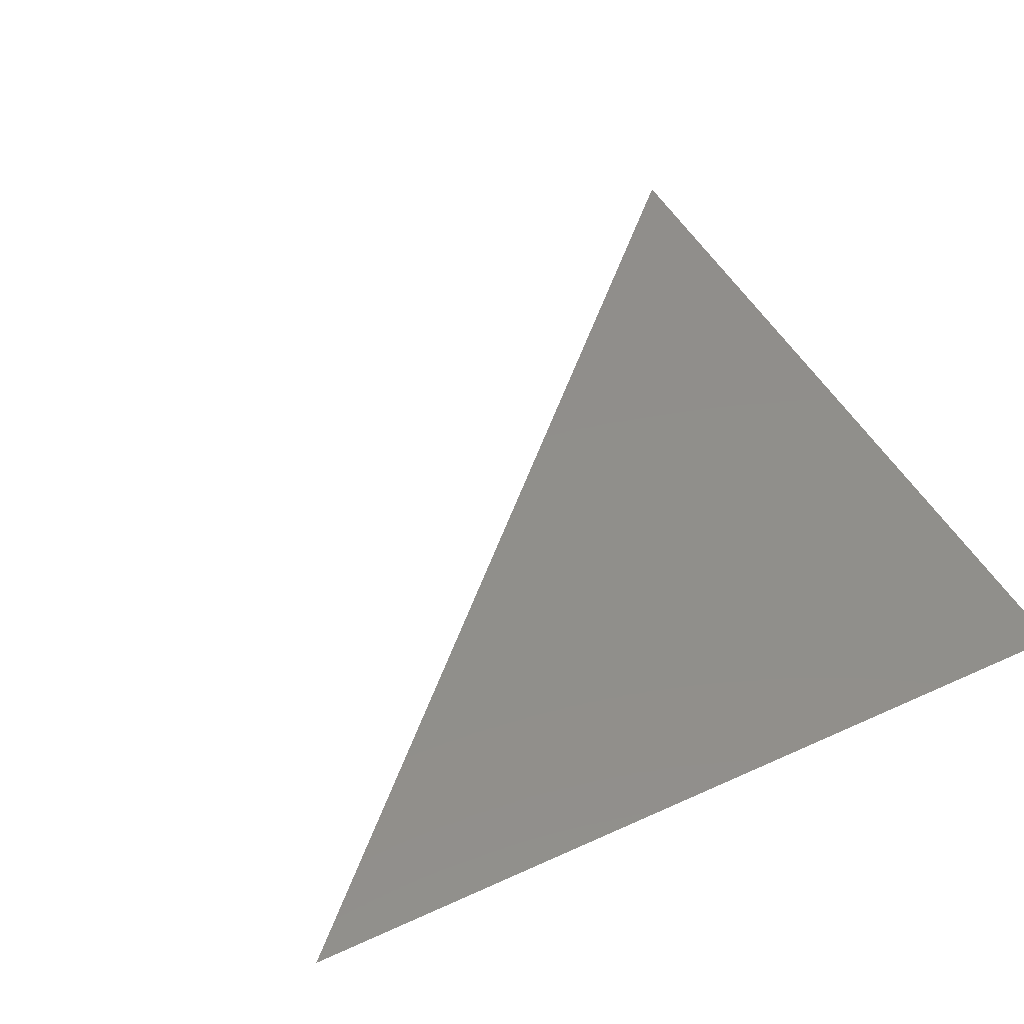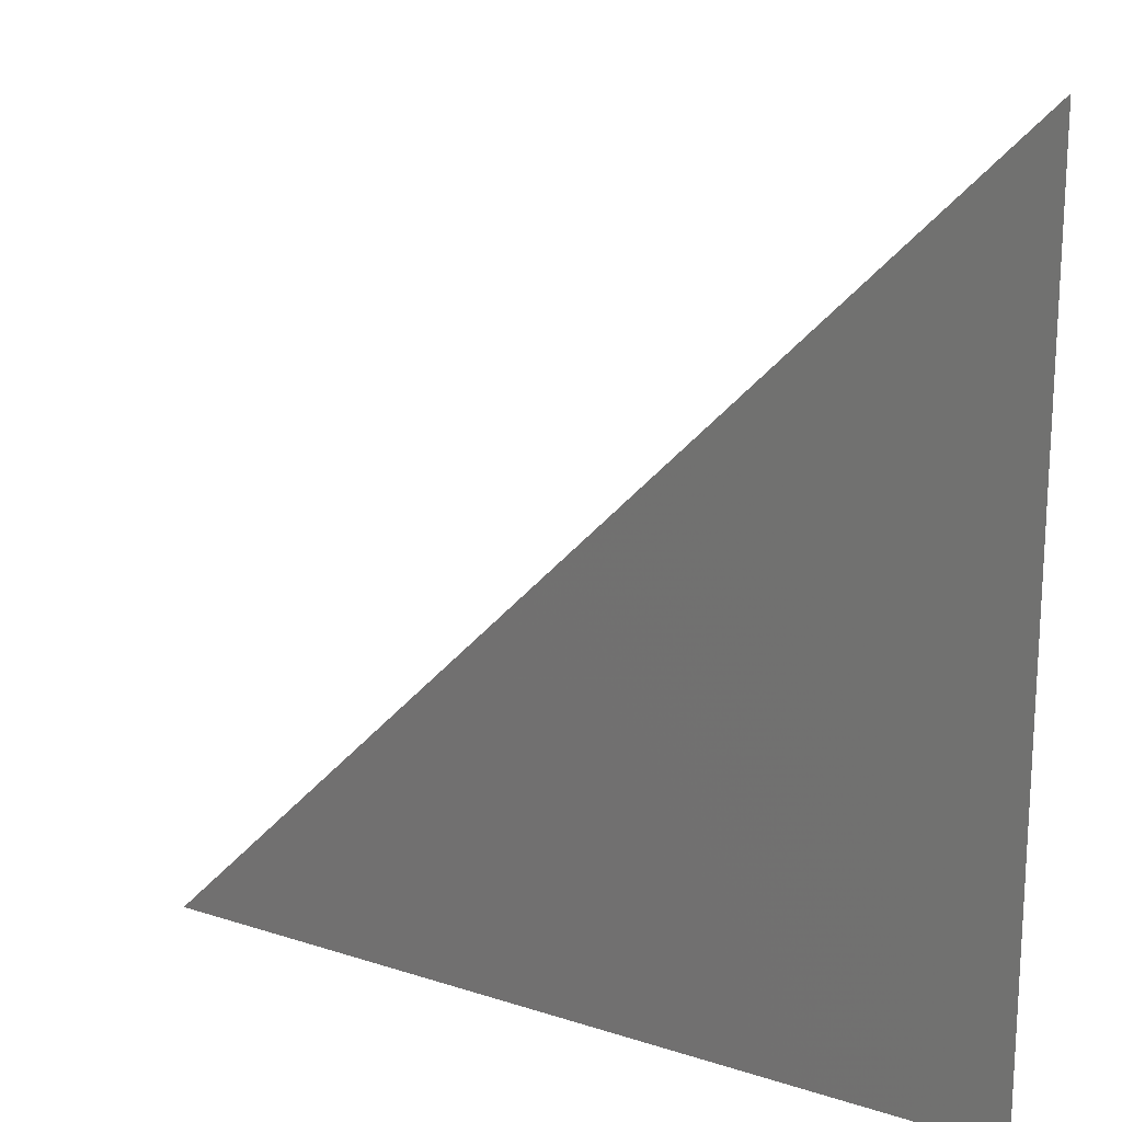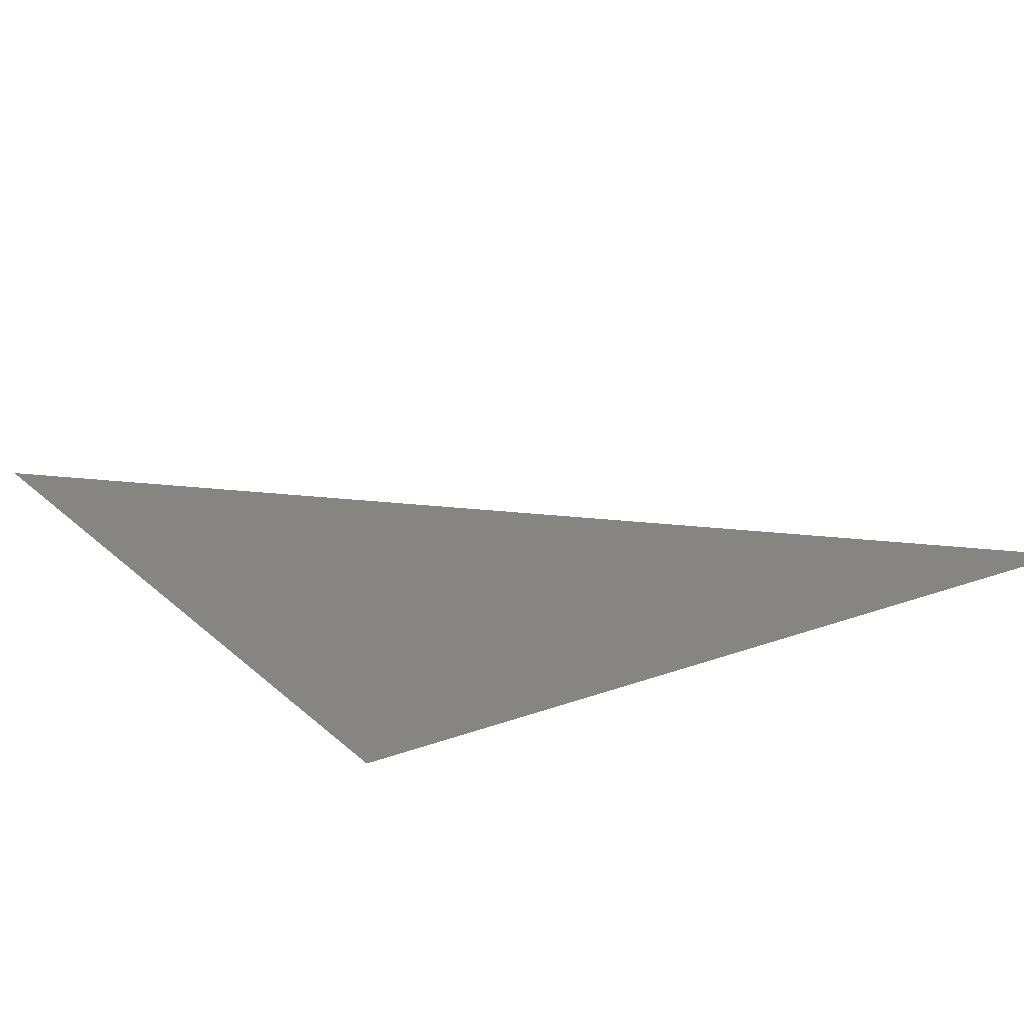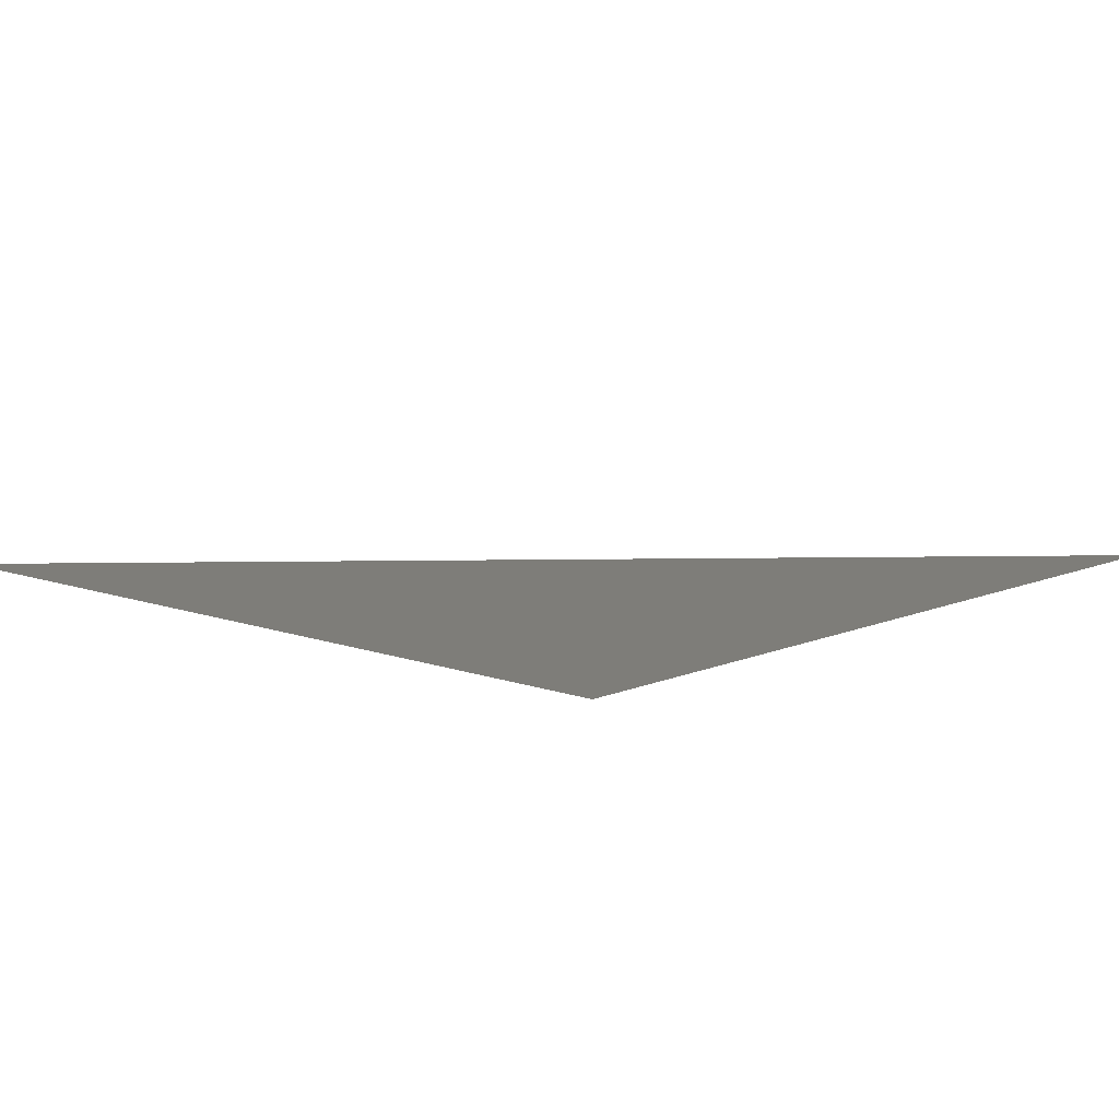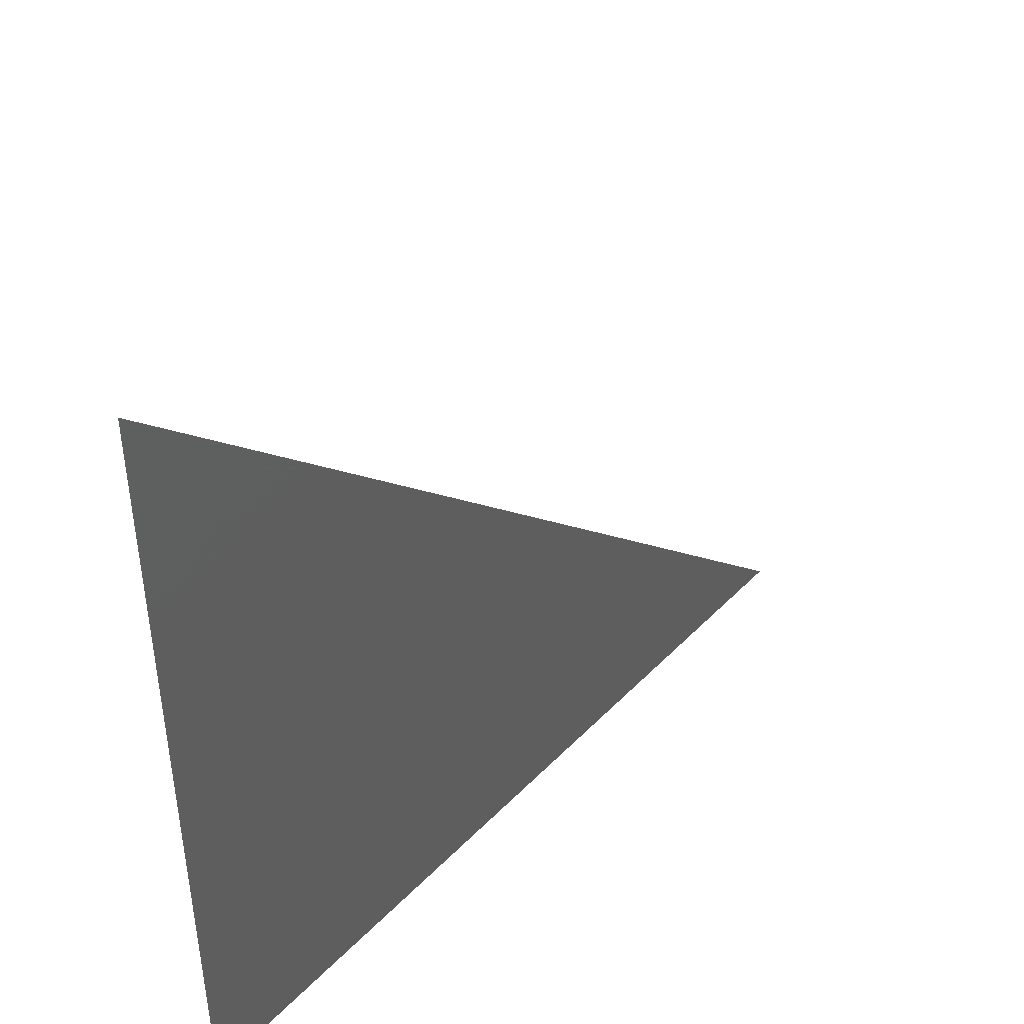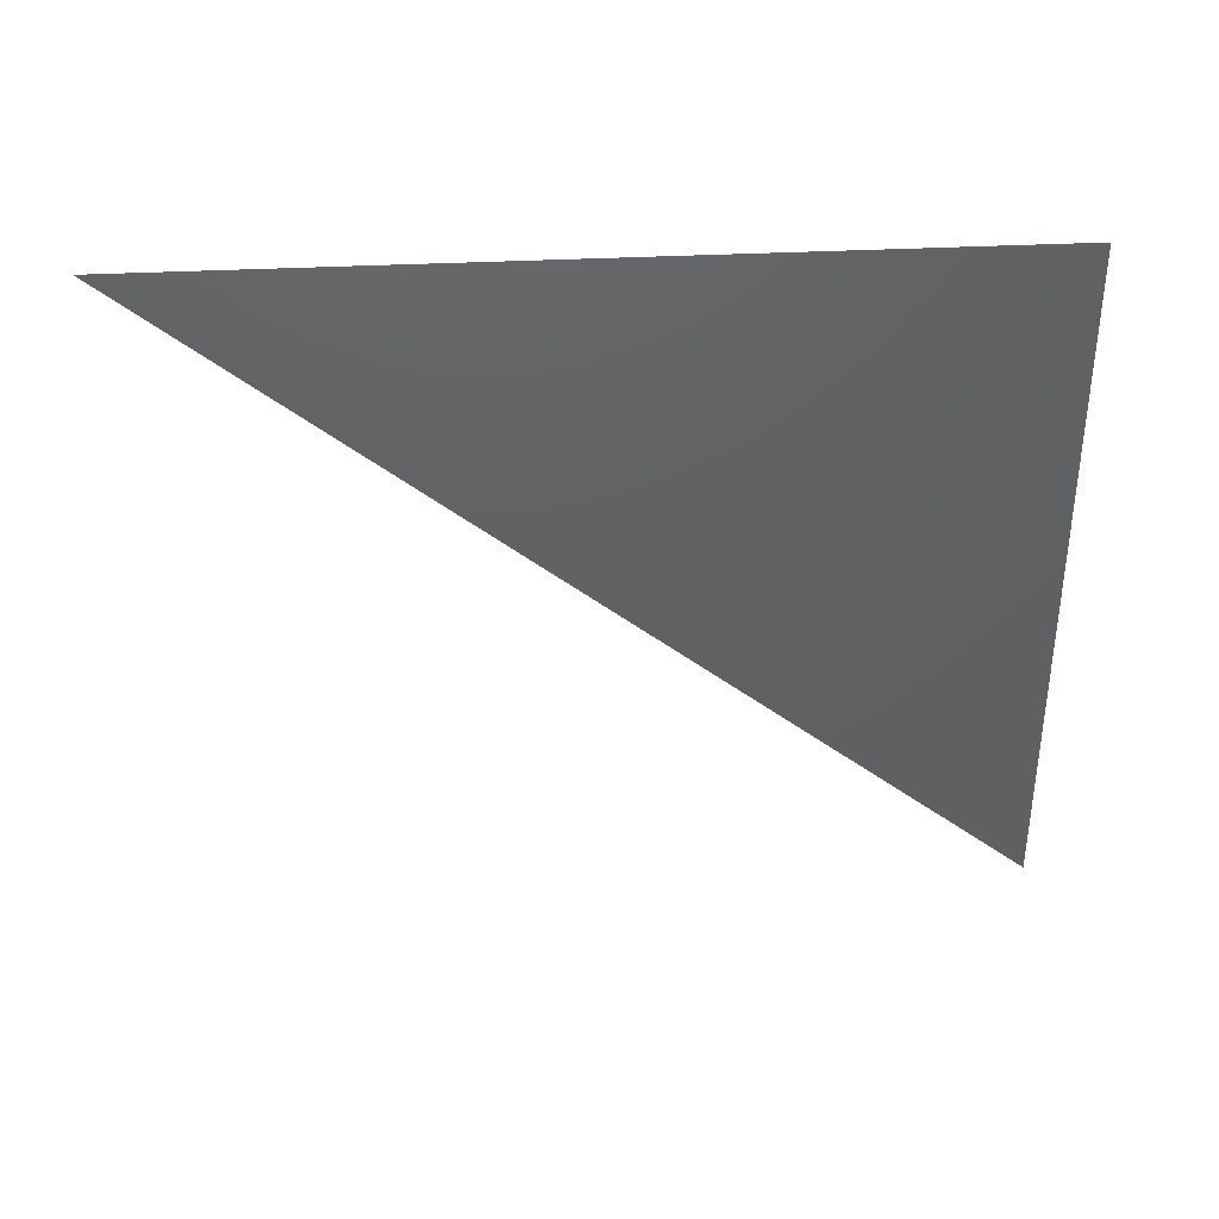
<metadata>
{"format":"stl","ext":"stl","renderer":"f3d","projection":"perspective","resolution":1024,"background":"white","views":[{"elev":47.7,"azim":-117.2,"up":"+Z"},{"elev":18.6,"azim":-148.2,"up":"+Y"},{"elev":21.6,"azim":-33.0,"up":"+Z"},{"elev":10.3,"azim":-47.4,"up":"+Z"},{"elev":45.7,"azim":-49.2,"up":"+Y"},{"elev":-42.5,"azim":-87.7,"up":"+Z"}]}
</metadata>
<code>
# stl→obj: 3 verts, 1 faces
v 0 0 0
v 1 0 0
v 0 1 0
f 1 2 3

</code>
